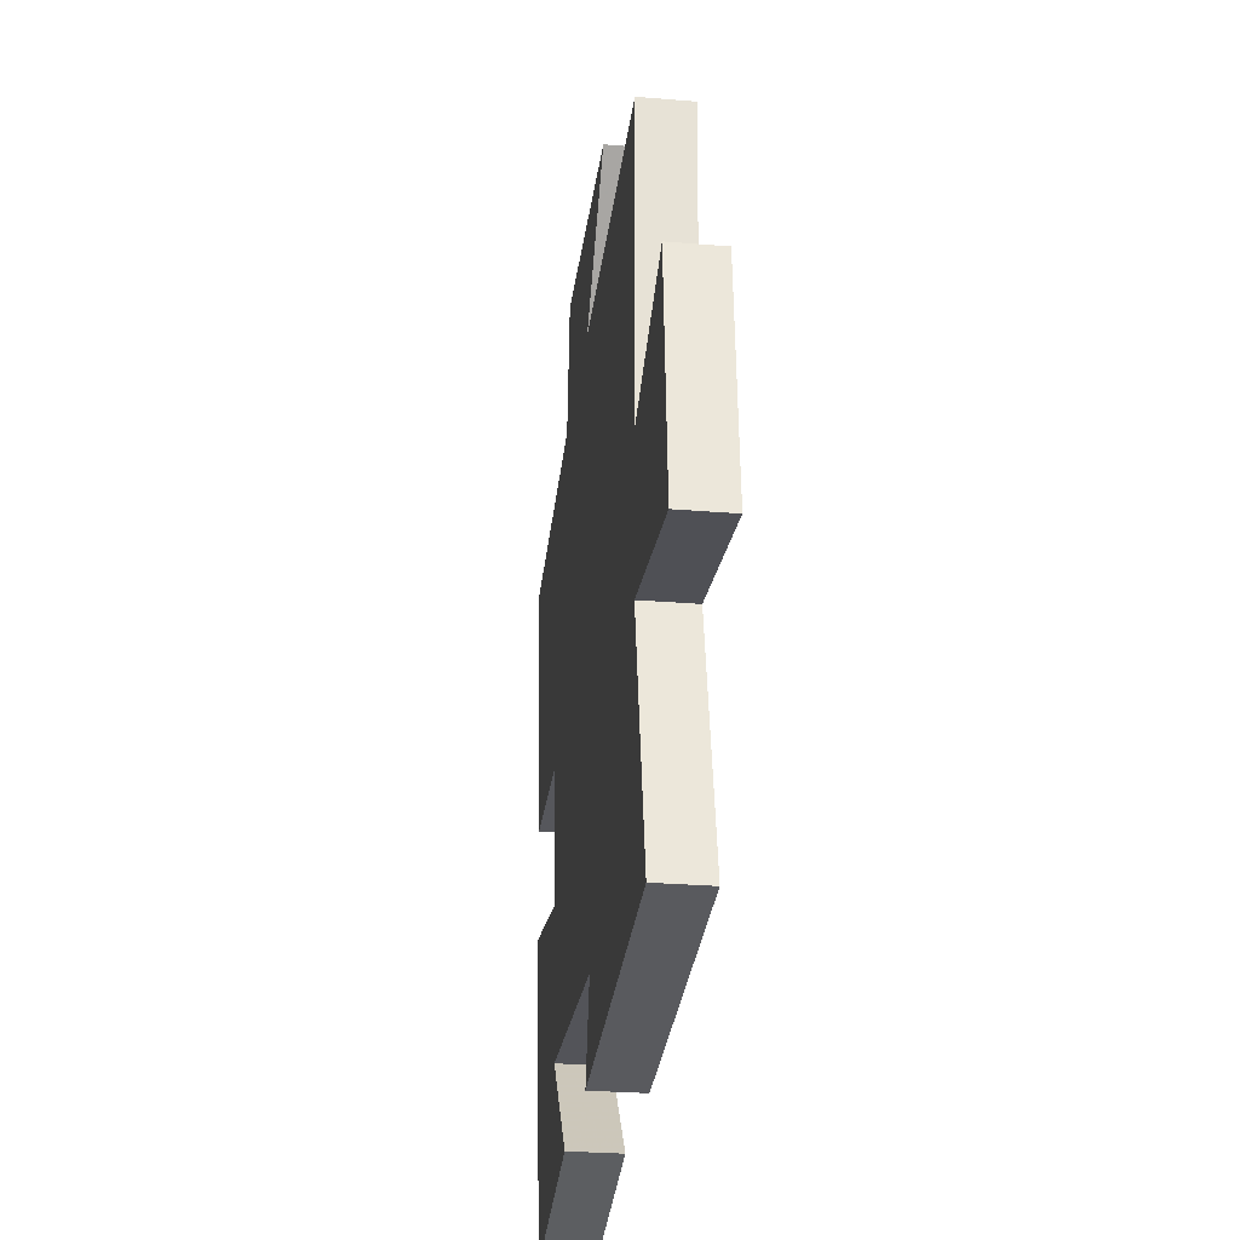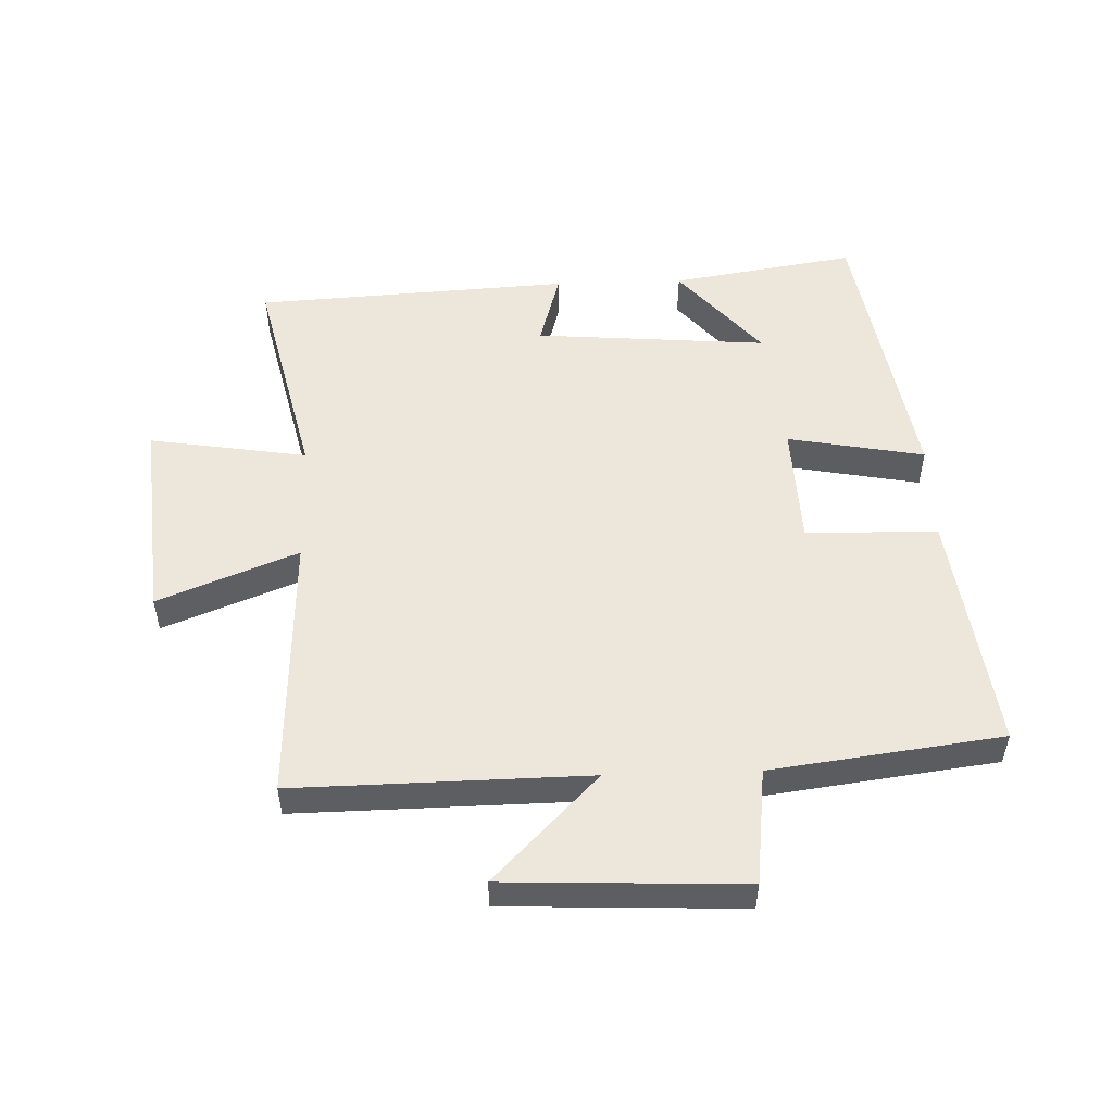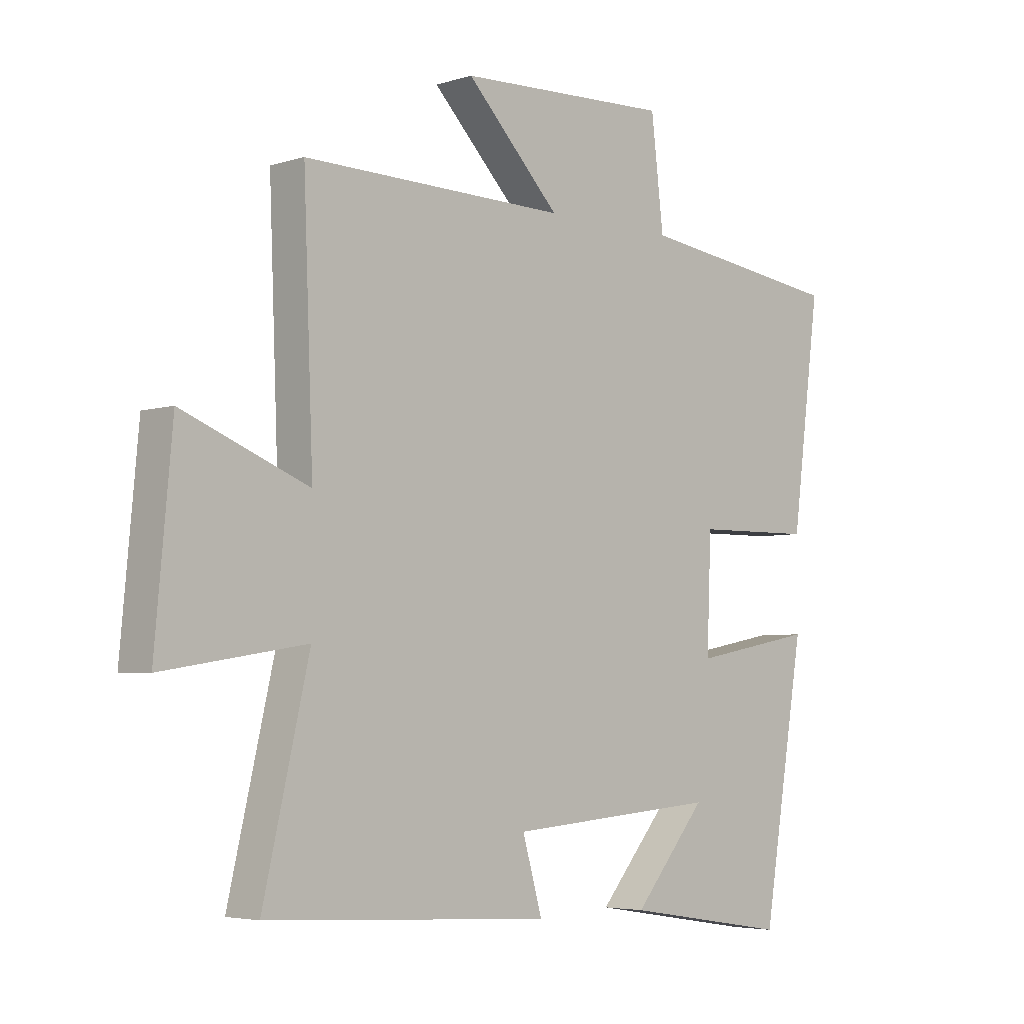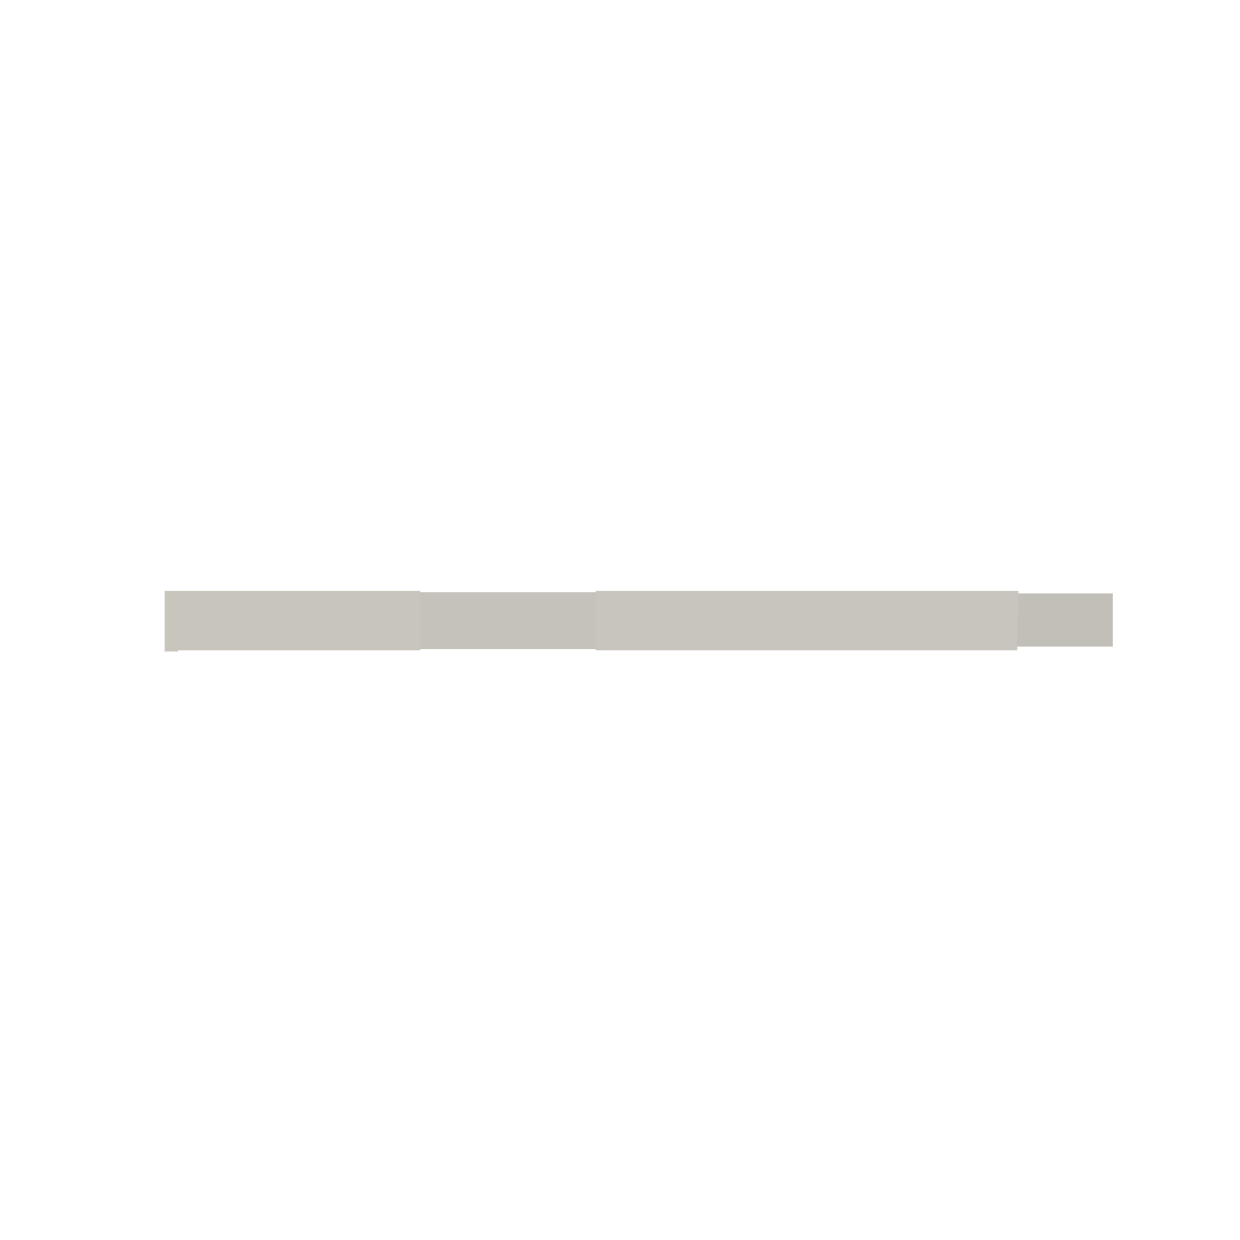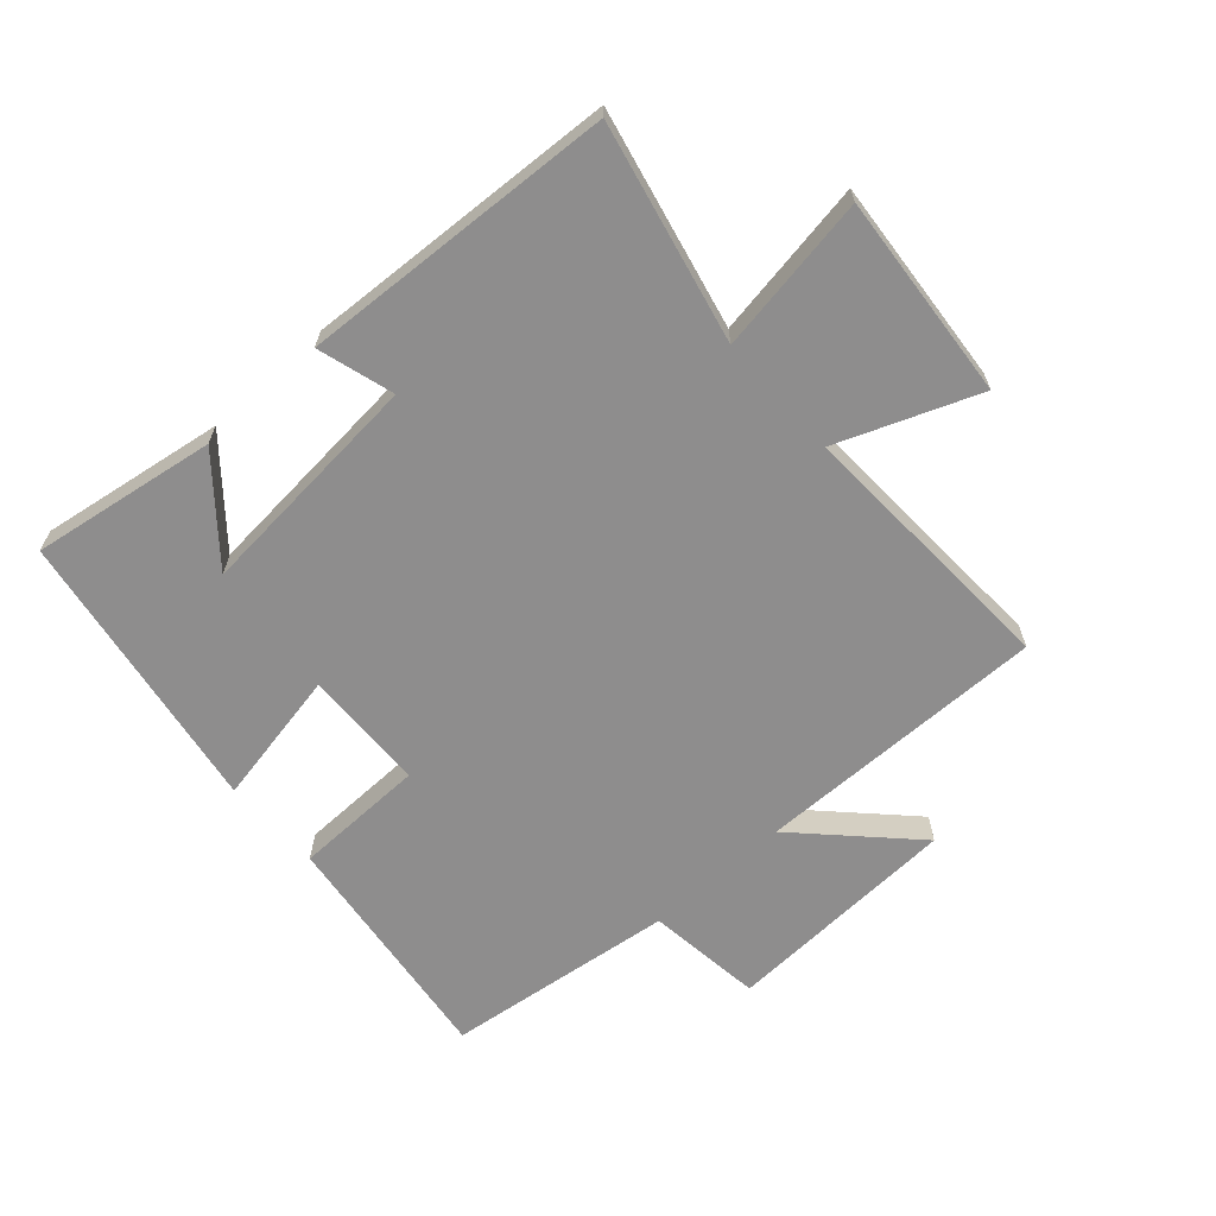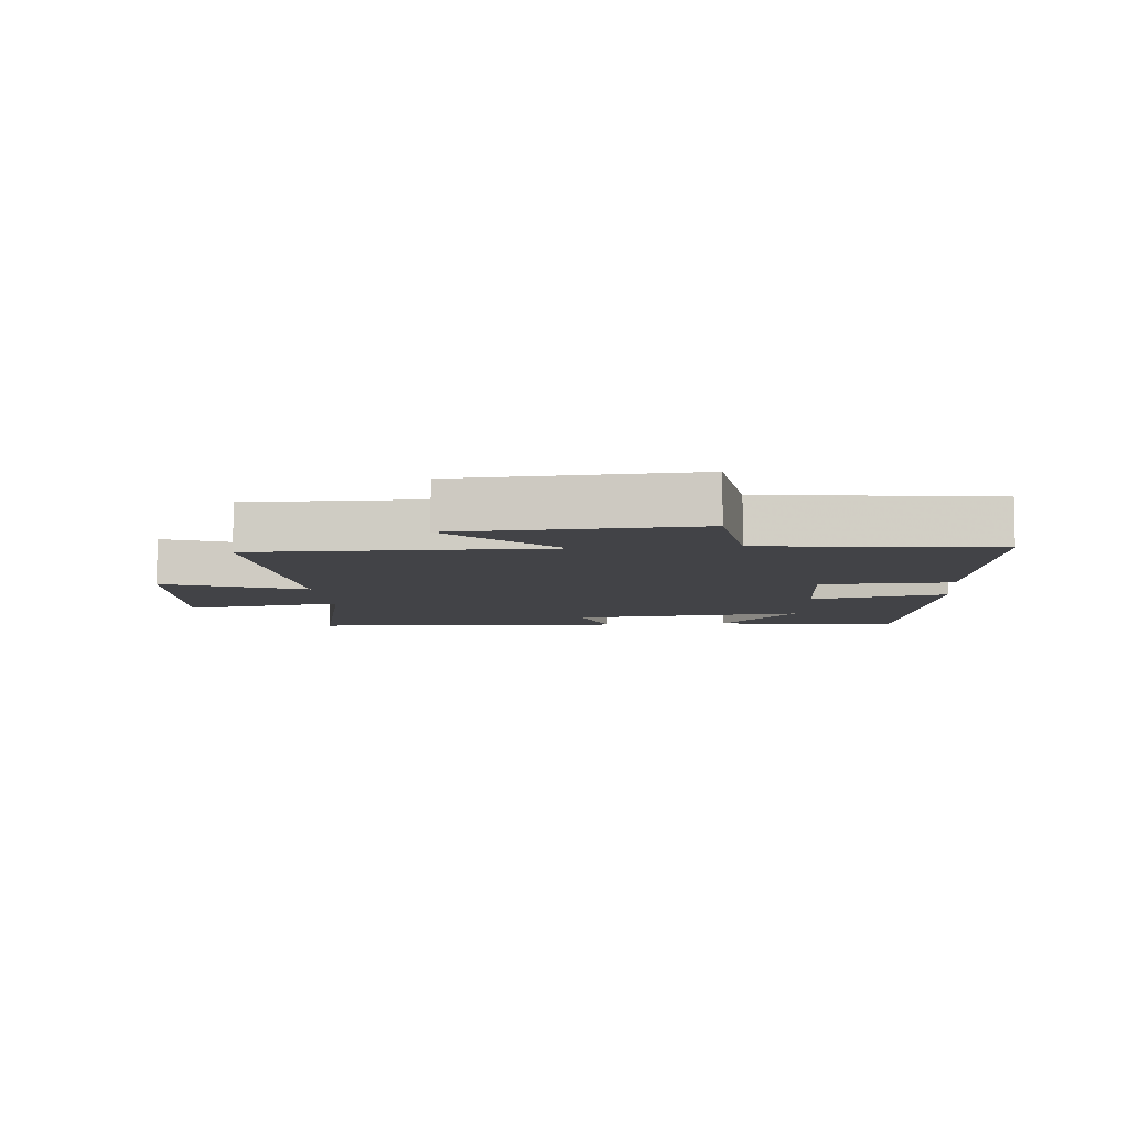
<metadata>
{"format":"obj","ext":"obj","renderer":"f3d","projection":"perspective","resolution":1024,"background":"white","views":[{"elev":-28.4,"azim":-97.1,"up":"+Z"},{"elev":52.0,"azim":-1.9,"up":"+Y"},{"elev":-4.5,"azim":-45.0,"up":"+Z"},{"elev":0.1,"azim":-179.4,"up":"+Y"},{"elev":-64.7,"azim":-137.9,"up":"+Y"},{"elev":-7.5,"azim":5.6,"up":"+Y"}]}
</metadata>
<code>
v 0.551 0.07 0.452
v 0.5 0.07 0.066
v 0.29 0.07 0.063
v 0.282 0.07 -0.133
v 0.5 0.07 -0.092
v 0.424 0.07 -0.547
v 0.13 0.07 -0.5
v 0.259 0.07 -0.348
v -0.113 0.07 -0.378
v -0.078 0.07 -0.5
v -0.581 0.07 -0.471
v -0.5 0.07 -0.124
v -0.752 0.07 -0.164
v -0.722 0.07 0.164
v -0.5 0.07 0.076
v -0.517 0.07 0.507
v -0.05 0.07 0.5
v -0.216 0.07 0.67
v 0.162 0.07 0.686
v 0.184 0.07 0.5
v 0.551 0 0.452
v 0.5 0 0.066
v 0.29 0 0.063
v 0.282 0 -0.133
v 0.5 0 -0.092
v 0.424 0 -0.547
v 0.13 0 -0.5
v 0.259 0 -0.348
v -0.113 0 -0.378
v -0.078 0 -0.5
v -0.581 0 -0.471
v -0.5 0 -0.124
v -0.752 0 -0.164
v -0.722 0 0.164
v -0.5 0 0.076
v -0.517 0 0.507
v -0.05 0 0.5
v -0.216 0 0.67
v 0.162 0 0.686
v 0.184 0 0.5
f 17 18 19 20
f 17 20 1 2
f 15 16 17 2
f 12 13 14 15
f 9 10 11 12
f 8 9 12 15
f 5 6 7 8
f 4 5 8
f 3 4 8 15
f 2 3 15
f 40 39 38 37
f 22 21 40 37
f 22 37 36 35
f 35 34 33 32
f 32 31 30 29
f 35 32 29 28
f 28 27 26 25
f 28 25 24
f 35 28 24 23
f 35 23 22
f 1 21 22 2
f 2 22 23 3
f 3 23 24 4
f 4 24 25 5
f 5 25 26 6
f 6 26 27 7
f 7 27 28 8
f 8 28 29 9
f 9 29 30 10
f 10 30 31 11
f 11 31 32 12
f 12 32 33 13
f 13 33 34 14
f 14 34 35 15
f 15 35 36 16
f 16 36 37 17
f 17 37 38 18
f 18 38 39 19
f 19 39 40 20
f 20 40 21 1

</code>
